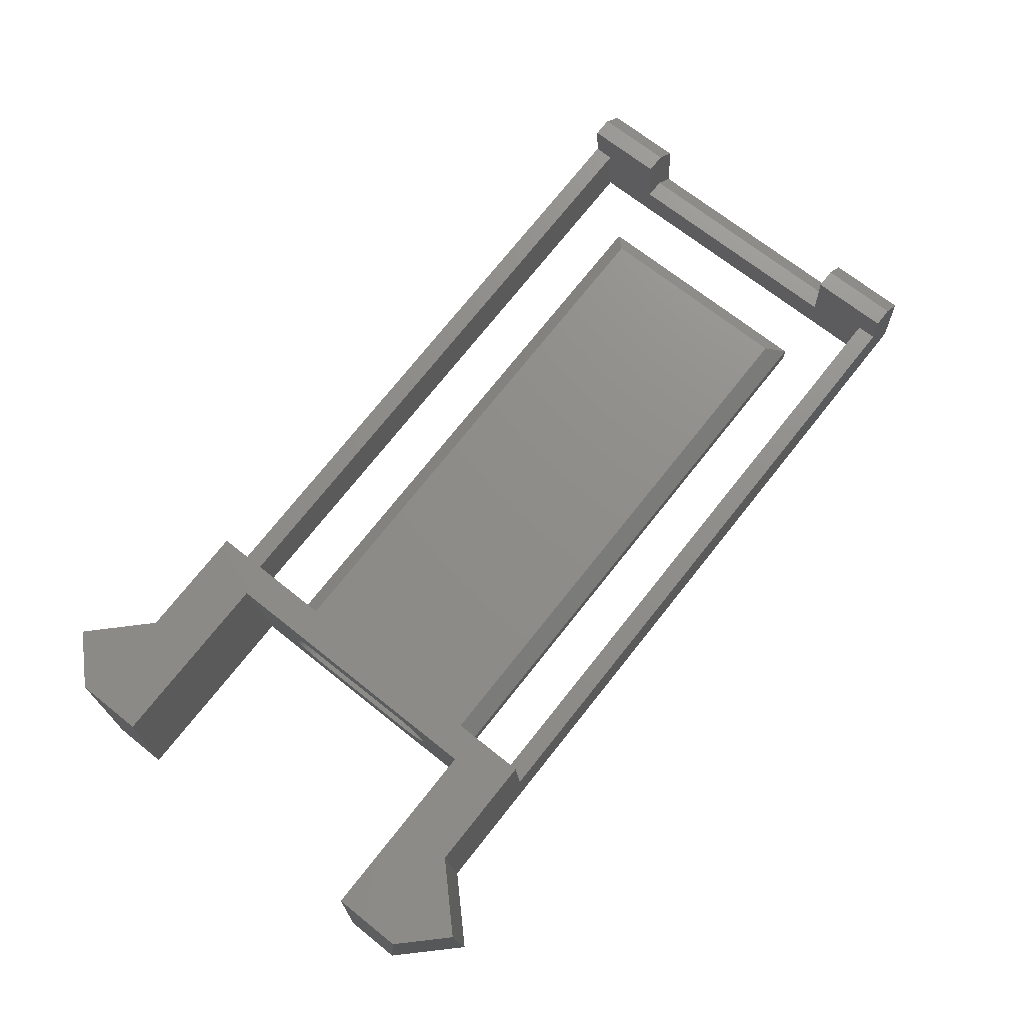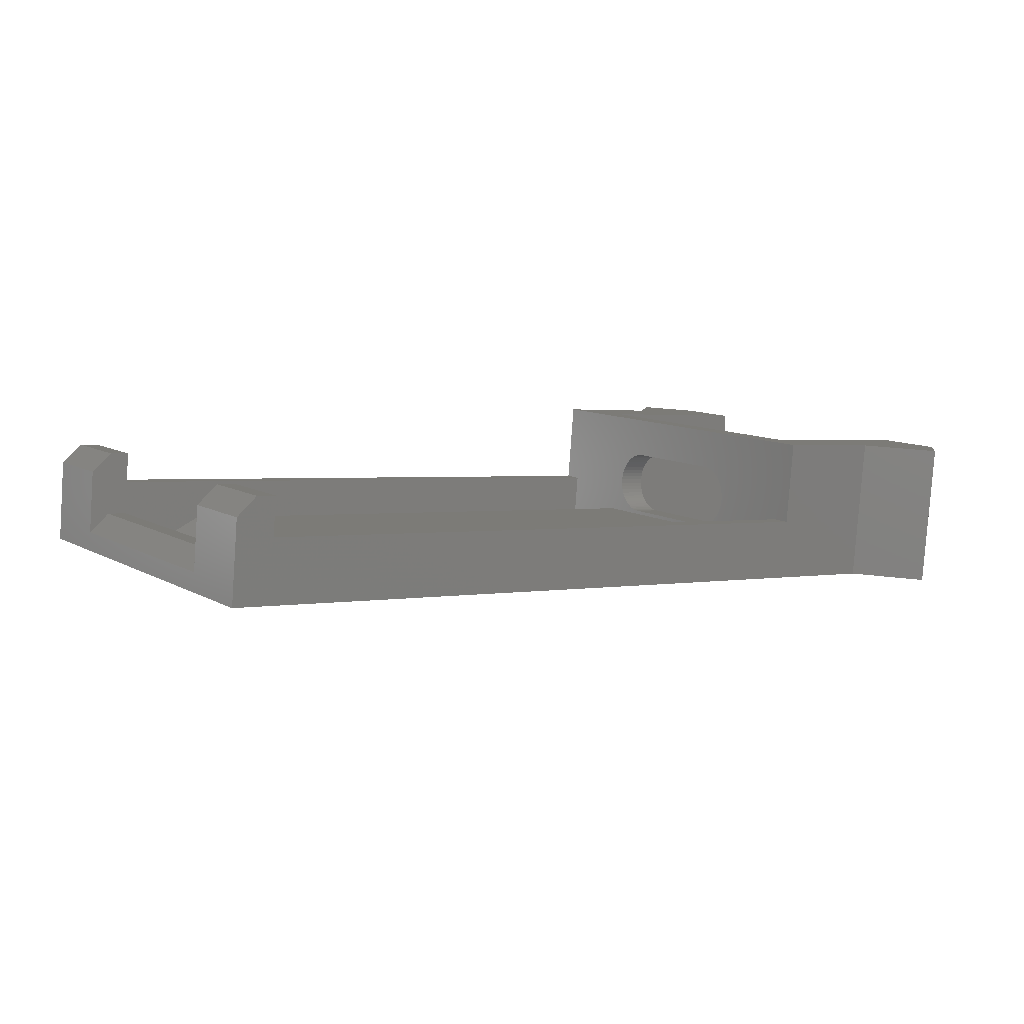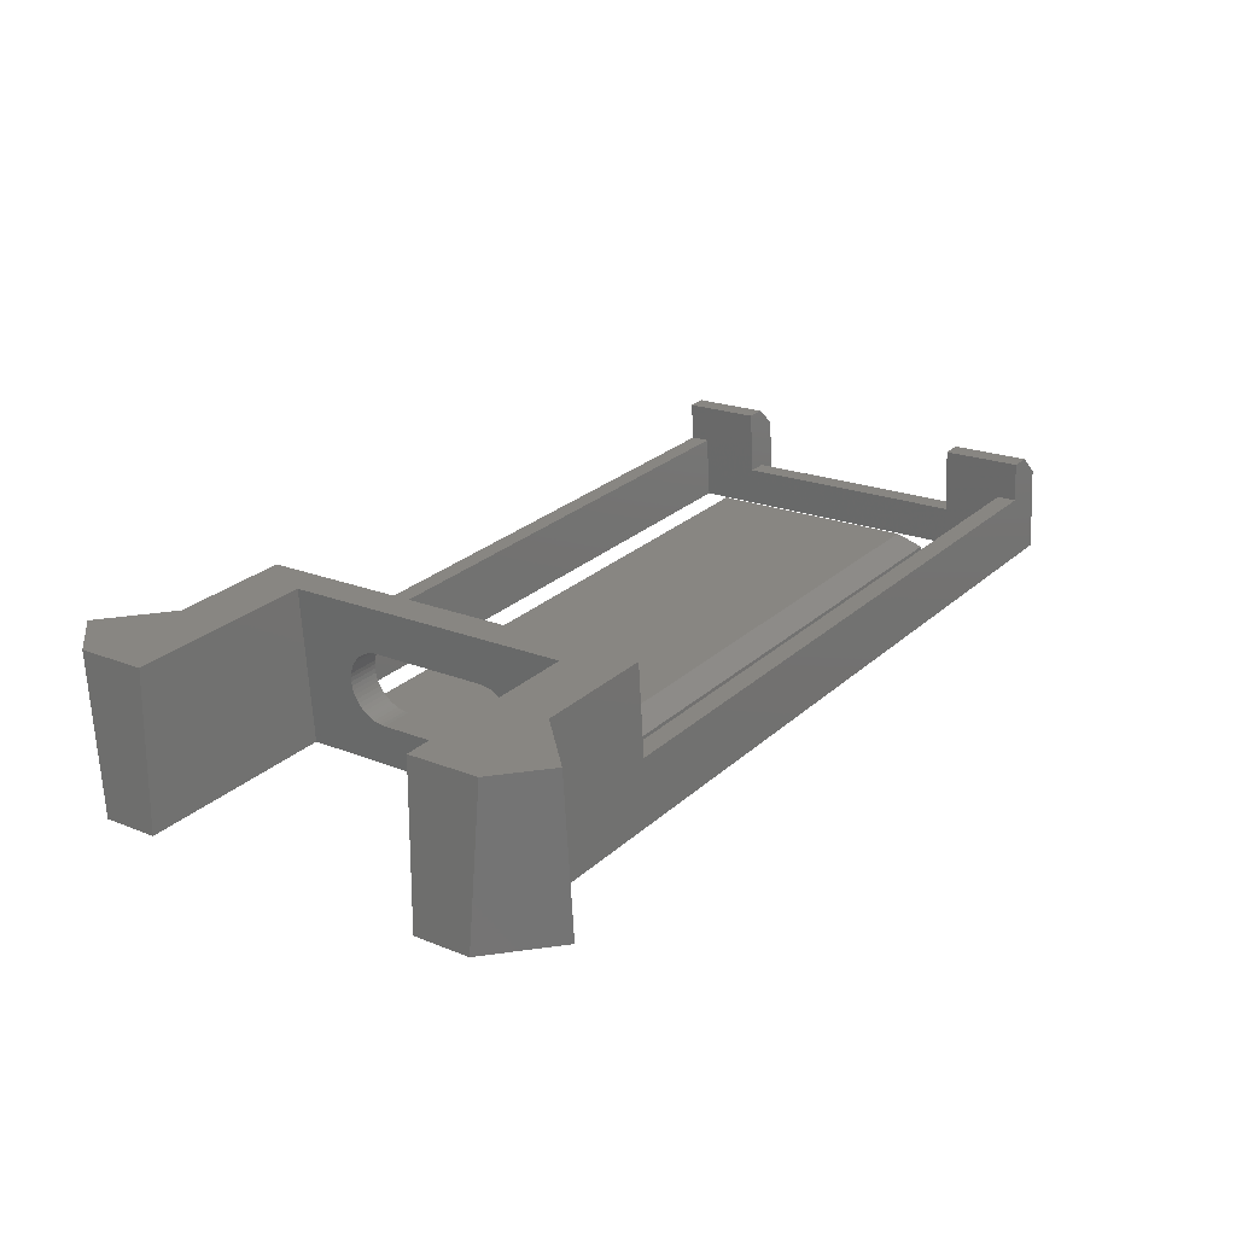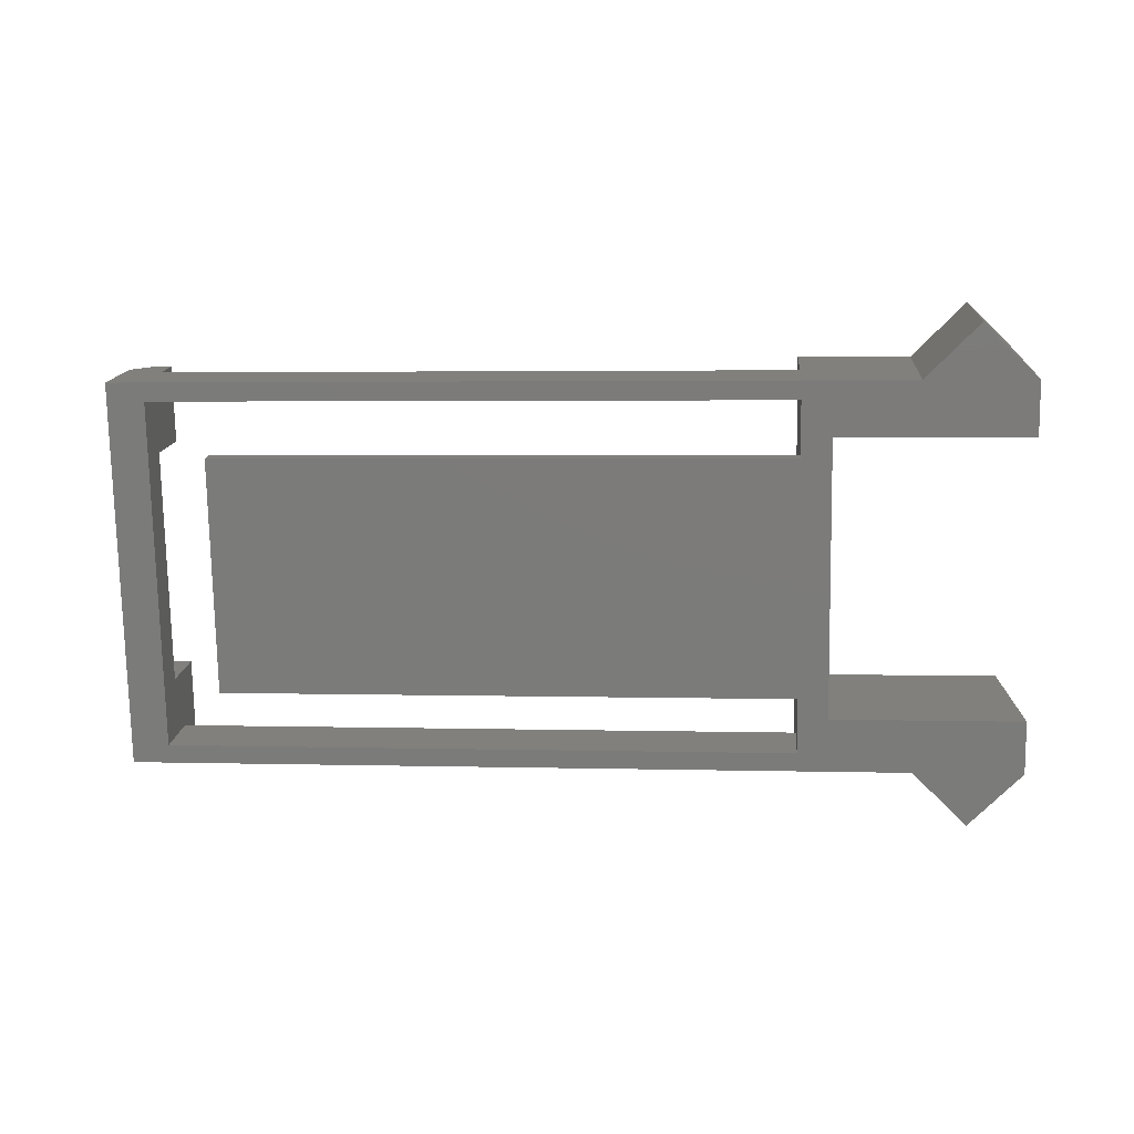
<metadata>
{"format":"stl","ext":"stl","renderer":"f3d","projection":"perspective","resolution":1024,"background":"white","views":[{"elev":68.9,"azim":128.8,"up":"+Z"},{"elev":10.3,"azim":-35.9,"up":"+Z"},{"elev":20.3,"azim":126.5,"up":"+Z"},{"elev":-75.5,"azim":1.0,"up":"+Z"}]}
</metadata>
<code>
# stl→obj: 276 verts, 556 faces
v -9.696 -16.83 6.457
v -9.503 -17.5 8.661
v -9.695 -17.05 6.47
v -9.503 -22.5 8.661
v -9.695 -22.95 6.47
v -9.696 -23.17 6.457
v -9.7 -23.38 6.418
v -9.705 -23.59 6.353
v -9.713 -23.79 6.264
v -9.503 -27.5 8.661
v -9.723 -23.97 6.152
v -9.735 -24.14 6.019
v -9.748 -24.3 5.866
v -9.763 -24.43 5.695
v -9.779 -24.54 5.51
v -9.843 -27.5 4.776
v -9.796 -24.63 5.312
v -9.815 -24.7 5.106
v -9.833 -24.74 4.893
v -9.852 -24.75 4.676
v -9.871 -24.74 4.46
v -9.89 -24.7 4.247
v -9.908 -24.63 4.041
v -9.925 -24.54 3.843
v -10.18 -27.5 0.8909
v -9.941 -24.43 3.658
v -9.956 -24.3 3.487
v -9.969 -24.14 3.334
v -9.981 -23.97 3.201
v -9.991 -23.79 3.089
v -10.18 -22.5 0.8909
v -9.999 -23.59 3
v -10 -23.38 2.935
v -10.01 -23.17 2.896
v -10.01 -22.95 2.883
v -10.18 -17.5 0.8909
v -10.01 -17.05 2.883
v -10.01 -16.83 2.896
v -10 -16.62 2.935
v -9.999 -16.41 3
v -9.991 -16.21 3.089
v -10.18 -12.5 0.8909
v -9.981 -16.03 3.201
v -9.969 -15.86 3.334
v -9.956 -15.7 3.487
v -9.941 -15.57 3.658
v -9.925 -15.46 3.843
v -9.843 -12.5 4.776
v -9.908 -15.37 4.041
v -9.89 -15.3 4.247
v -9.871 -15.26 4.46
v -9.852 -15.25 4.676
v -9.833 -15.26 4.893
v -9.815 -15.3 5.106
v -9.796 -15.37 5.312
v -9.779 -15.46 5.51
v -9.503 -12.5 8.661
v -9.763 -15.57 5.695
v -9.748 -15.7 5.866
v -9.735 -15.86 6.019
v -9.723 -16.03 6.152
v -9.713 -16.21 6.264
v -9.705 -16.41 6.353
v -9.7 -16.62 6.418
v -11.49 -29.4 4.318
v -18.22 -29.4 4.907
v -11.49 -30.4 4.318
v -18.22 -30.4 4.907
v -24.96 -29.4 5.496
v -24.96 -30.4 5.496
v -31.69 -29.4 6.085
v -31.69 -30.4 6.085
v -38.43 -29.4 6.675
v -38.43 -30.4 6.675
v -45.16 -29.4 7.264
v -45.16 -30.4 7.264
v -11.78 -26.4 1.03
v -11.78 -29.4 1.03
v -5.8 -30.4 0.5074
v -12.74 -30.4 1.115
v -17.91 -26.4 1.567
v -13.55 -20 1.186
v -10.26 -26.66 0.8979
v -20.33 -20 1.779
v -24.05 -26.4 2.104
v -27.11 -20 2.372
v -30.19 -26.4 2.641
v -33.89 -20 2.965
v -36.32 -26.4 3.178
v -40.66 -20 3.558
v -42.46 -26.4 3.715
v -42.46 -20 3.715
v -42.46 -13.6 3.715
v -36.32 -13.6 3.178
v -30.19 -13.6 2.641
v -24.05 -13.6 2.104
v -17.91 -13.6 1.567
v -11.78 -13.6 1.03
v -11.52 -13.34 1.008
v -11.78 -10.6 1.03
v -5.8 -9.6 0.5074
v -12.74 -9.6 1.115
v -18.51 -10.6 1.62
v -19.68 -9.6 1.722
v -25.25 -10.6 2.209
v -26.62 -9.6 2.329
v -31.98 -10.6 2.798
v -33.56 -9.6 2.936
v -38.71 -10.6 3.387
v -40.5 -9.6 3.543
v -45.45 -10.6 3.976
v -47.44 -9.6 4.151
v -47.44 -16.53 4.151
v -45.45 -16.87 3.976
v -45.45 -23.13 3.976
v -47.44 -23.47 4.151
v -45.45 -29.4 3.976
v -47.44 -30.4 4.151
v -40.5 -30.4 3.543
v -38.71 -29.4 3.387
v -33.56 -30.4 2.936
v -31.98 -29.4 2.798
v -26.62 -30.4 2.329
v -25.25 -29.4 2.209
v -19.68 -30.4 1.722
v -18.51 -29.4 1.62
v -5.092 -27.5 0.4455
v -1.633e-16 -30.4 4.502e-15
v -2.9 -33.31 0.2537
v 3.901e-16 -27.5 4.459e-15
v -2.9 -6.689 0.2537
v 9.931e-17 -9.6 4.455e-15
v -5.092 -12.5 0.4455
v 3.901e-16 -12.5 4.459e-15
v -10.89 -20 0.9528
v -11.78 -20 1.03
v -47.07 -30.4 8.434
v -45.98 -30.4 9.343
v -47.07 -26.3 8.434
v -45.98 -26.3 9.343
v -47.35 -26.3 5.147
v -46.27 -26.3 6.056
v -45.27 -26.3 5.969
v -44.99 -26.3 9.256
v -44.99 -30.4 9.256
v -46.27 -13.7 6.056
v -47.35 -13.7 5.147
v -46.27 -20 6.056
v -47.35 -20 5.147
v -47.07 -9.6 8.434
v -47.07 -13.7 8.434
v -45.98 -9.6 9.343
v -45.98 -13.7 9.343
v -45.16 -9.6 7.264
v -44.99 -9.6 9.256
v -38.43 -9.6 6.675
v -31.69 -9.6 6.085
v -24.96 -9.6 5.496
v -18.22 -9.6 4.907
v -11.49 -9.6 4.318
v -5.46 -9.6 4.393
v -11.1 -9.6 8.801
v -5.12 -9.6 8.278
v -44.99 -13.7 9.256
v -11.49 -10.6 4.318
v -18.22 -10.6 4.907
v -24.96 -10.6 5.496
v -31.69 -10.6 6.085
v -38.43 -10.6 6.675
v -45.16 -10.6 7.264
v -5.46 -30.4 4.393
v -5.12 -30.4 8.278
v -11.1 -30.4 8.801
v -42.38 -26.4 4.611
v -36.24 -26.4 4.074
v -30.11 -26.4 3.538
v -23.97 -26.4 3.001
v -17.84 -26.4 2.464
v -11.7 -26.4 1.927
v -42.38 -13.6 4.611
v -42.38 -20 4.611
v -11.7 -13.6 1.927
v -17.84 -13.6 2.464
v -23.97 -13.6 3.001
v -30.11 -13.6 3.538
v -36.24 -13.6 4.074
v -41.41 -25.5 5.429
v -35.45 -25.5 4.908
v -29.49 -25.5 4.387
v -23.53 -25.5 3.866
v -17.58 -25.5 3.345
v -11.62 -25.5 2.824
v -41.41 -14.5 5.429
v -41.41 -20 5.429
v -35.45 -14.5 4.908
v -29.49 -14.5 4.387
v -23.53 -14.5 3.866
v -17.58 -14.5 3.345
v -11.62 -14.5 2.824
v -45.27 -13.7 5.969
v -45.27 -20 5.969
v -11.29 -22.95 6.609
v -11.29 -23.17 6.596
v -11.29 -23.38 6.557
v -11.3 -23.59 6.493
v -11.31 -23.79 6.404
v -11.32 -23.97 6.292
v -11.33 -24.14 6.158
v -11.34 -24.3 6.005
v -11.36 -24.43 5.835
v -11.37 -24.54 5.649
v -11.39 -24.63 5.452
v -11.41 -24.7 5.245
v -11.43 -24.74 5.032
v -11.45 -24.75 4.816
v -11.46 -24.74 4.6
v -11.48 -24.7 4.387
v -11.5 -24.63 4.18
v -11.52 -24.54 3.983
v -11.54 -24.43 3.797
v -11.55 -24.3 3.627
v -11.56 -24.14 3.474
v -11.58 -23.97 3.34
v -11.58 -23.79 3.228
v -11.59 -23.59 3.139
v -11.6 -23.38 3.075
v -11.6 -23.17 3.036
v -11.6 -22.95 3.023
v -11.29 -17.05 6.609
v -11.6 -17.05 3.023
v -11.6 -16.83 3.036
v -11.6 -16.62 3.075
v -11.59 -16.41 3.139
v -11.58 -16.21 3.228
v -11.58 -16.03 3.34
v -11.56 -15.86 3.474
v -11.55 -15.7 3.627
v -11.54 -15.57 3.797
v -11.52 -15.46 3.983
v -11.5 -15.37 4.18
v -11.48 -15.3 4.387
v -11.46 -15.26 4.6
v -11.45 -15.25 4.816
v -11.43 -15.26 5.032
v -11.41 -15.3 5.245
v -11.39 -15.37 5.452
v -11.37 -15.46 5.649
v -11.36 -15.57 5.835
v -11.34 -15.7 6.005
v -11.33 -15.86 6.158
v -11.32 -16.03 6.292
v -11.31 -16.21 6.404
v -11.3 -16.41 6.493
v -11.29 -16.62 6.557
v -11.29 -16.83 6.596
v -33.96 -20 4.778
v -26.51 -20 4.126
v -19.07 -20 3.475
v -11.62 -20 2.824
v -11.1 -23.47 8.801
v -11.1 -16.53 8.801
v -11.62 -23.47 2.871
v 0 -12.5 3.915
v 0 -9.259 3.915
v 0 -12.5 7.83
v 0 -8.918 7.83
v -4.752 -12.5 8.246
v -2.56 -6.689 4.139
v -2.22 -6.689 8.024
v 0 -27.5 3.915
v 0 -30.74 3.915
v 0 -27.5 7.83
v 0 -31.08 7.83
v -2.56 -33.31 4.139
v -2.22 -33.31 8.024
v -4.752 -27.5 8.246
f 1 2 3
f 3 2 4
f 3 4 5
f 5 4 6
f 6 4 7
f 7 4 8
f 8 4 9
f 9 4 10
f 9 10 11
f 11 10 12
f 12 10 13
f 13 10 14
f 14 10 15
f 15 10 16
f 15 16 17
f 17 16 18
f 18 16 19
f 19 16 20
f 20 16 21
f 21 16 22
f 22 16 23
f 23 16 24
f 24 16 25
f 24 25 26
f 26 25 27
f 27 25 28
f 28 25 29
f 29 25 30
f 30 25 31
f 30 31 32
f 32 31 33
f 33 31 34
f 34 31 35
f 35 31 36
f 35 36 37
f 37 36 38
f 38 36 39
f 39 36 40
f 40 36 41
f 41 36 42
f 41 42 43
f 43 42 44
f 44 42 45
f 45 42 46
f 46 42 47
f 47 42 48
f 47 48 49
f 49 48 50
f 50 48 51
f 51 48 52
f 52 48 53
f 53 48 54
f 54 48 55
f 55 48 56
f 56 48 57
f 56 57 58
f 58 57 59
f 59 57 60
f 60 57 61
f 61 57 62
f 62 57 2
f 62 2 63
f 63 2 64
f 64 2 1
f 65 66 67
f 67 66 68
f 68 66 69
f 68 69 70
f 70 69 71
f 70 71 72
f 72 71 73
f 72 73 74
f 74 73 75
f 74 75 76
f 77 25 78
f 78 25 79
f 78 79 80
f 81 82 77
f 77 82 31
f 77 31 83
f 83 31 25
f 83 25 77
f 82 81 84
f 84 81 85
f 84 85 86
f 86 85 87
f 86 87 88
f 88 87 89
f 88 89 90
f 90 89 91
f 90 91 92
f 92 93 90
f 90 93 94
f 90 94 88
f 88 94 95
f 88 95 86
f 86 95 96
f 86 96 84
f 84 96 97
f 84 97 82
f 82 97 98
f 82 98 36
f 36 98 99
f 36 99 42
f 42 99 100
f 42 100 101
f 101 100 102
f 102 100 103
f 102 103 104
f 104 103 105
f 104 105 106
f 106 105 107
f 106 107 108
f 108 107 109
f 108 109 110
f 110 109 111
f 110 111 112
f 112 111 113
f 113 111 114
f 113 114 115
f 98 100 99
f 113 115 116
f 116 115 117
f 116 117 118
f 118 117 119
f 119 117 120
f 119 120 121
f 121 120 122
f 121 122 123
f 123 122 124
f 123 124 125
f 125 124 126
f 125 126 80
f 80 126 78
f 25 127 79
f 79 127 128
f 79 128 129
f 127 130 128
f 131 132 101
f 101 132 133
f 101 133 42
f 132 134 133
f 31 135 36
f 36 135 136
f 36 136 82
f 82 136 31
f 135 31 136
f 137 138 139
f 139 138 140
f 141 139 142
f 142 139 140
f 142 140 143
f 143 140 144
f 138 145 140
f 140 145 144
f 146 147 148
f 148 147 149
f 148 149 142
f 142 149 141
f 139 141 137
f 137 141 118
f 118 141 116
f 116 141 149
f 116 149 113
f 113 149 147
f 113 147 112
f 112 147 150
f 150 147 151
f 152 150 153
f 153 150 151
f 112 150 154
f 154 150 152
f 154 152 155
f 112 154 110
f 110 154 156
f 110 156 108
f 108 156 157
f 108 157 106
f 106 157 158
f 106 158 104
f 104 158 159
f 104 159 102
f 102 159 160
f 102 160 101
f 101 160 161
f 161 160 162
f 161 162 163
f 153 164 152
f 152 164 155
f 160 159 165
f 165 159 166
f 166 159 158
f 166 158 167
f 167 158 157
f 167 157 168
f 168 157 156
f 168 156 169
f 169 156 154
f 169 154 170
f 145 138 76
f 76 138 137
f 76 137 118
f 118 119 76
f 76 119 74
f 74 119 121
f 74 121 72
f 72 121 123
f 72 123 70
f 70 123 125
f 70 125 68
f 68 125 80
f 68 80 67
f 67 80 79
f 67 79 171
f 172 173 171
f 171 173 67
f 91 89 174
f 174 89 175
f 175 89 87
f 175 87 176
f 176 87 85
f 176 85 177
f 177 85 81
f 177 81 178
f 178 81 77
f 178 77 179
f 93 92 180
f 180 92 181
f 181 92 91
f 181 91 174
f 98 97 182
f 182 97 183
f 183 97 96
f 183 96 184
f 184 96 95
f 184 95 185
f 185 95 94
f 185 94 186
f 186 94 93
f 186 93 180
f 174 175 187
f 187 175 188
f 188 175 176
f 188 176 189
f 189 176 177
f 189 177 190
f 190 177 178
f 190 178 191
f 191 178 179
f 191 179 192
f 180 181 193
f 193 181 194
f 194 181 187
f 187 181 174
f 180 193 186
f 186 193 195
f 186 195 185
f 185 195 196
f 185 196 184
f 184 196 197
f 184 197 183
f 183 197 198
f 183 198 182
f 182 198 199
f 200 146 201
f 201 146 148
f 201 148 143
f 143 148 142
f 151 146 153
f 153 146 200
f 153 200 164
f 151 147 146
f 202 5 203
f 203 5 6
f 203 6 204
f 204 6 7
f 204 7 205
f 205 7 8
f 205 8 206
f 206 8 9
f 206 9 207
f 207 9 11
f 207 11 208
f 208 11 12
f 208 12 209
f 209 12 13
f 209 13 210
f 210 13 14
f 210 14 211
f 211 14 15
f 211 15 212
f 212 15 17
f 212 17 213
f 213 17 18
f 213 18 214
f 214 18 19
f 214 19 215
f 215 19 20
f 215 20 216
f 216 20 21
f 216 21 217
f 217 21 22
f 217 22 218
f 218 22 23
f 218 23 219
f 219 23 24
f 219 24 220
f 220 24 26
f 220 26 221
f 221 26 27
f 221 27 222
f 222 27 28
f 222 28 223
f 223 28 29
f 223 29 224
f 224 29 30
f 224 30 225
f 225 30 32
f 225 32 226
f 226 32 33
f 226 33 227
f 227 33 34
f 227 34 228
f 228 34 35
f 3 5 229
f 229 5 202
f 230 37 231
f 231 37 38
f 231 38 232
f 232 38 39
f 232 39 233
f 233 39 40
f 233 40 234
f 234 40 41
f 234 41 235
f 235 41 43
f 235 43 236
f 236 43 44
f 236 44 237
f 237 44 45
f 237 45 238
f 238 45 46
f 238 46 239
f 239 46 47
f 239 47 240
f 240 47 49
f 240 49 241
f 241 49 50
f 241 50 242
f 242 50 51
f 242 51 243
f 243 51 52
f 243 52 244
f 244 52 53
f 244 53 245
f 245 53 54
f 245 54 246
f 246 54 55
f 246 55 247
f 247 55 56
f 247 56 248
f 248 56 58
f 248 58 249
f 249 58 59
f 249 59 250
f 250 59 60
f 250 60 251
f 251 60 61
f 251 61 252
f 252 61 62
f 252 62 253
f 253 62 63
f 253 63 254
f 254 63 64
f 254 64 255
f 255 64 1
f 255 1 229
f 229 1 3
f 35 37 228
f 228 37 230
f 187 188 194
f 194 188 256
f 194 256 195
f 195 256 196
f 196 256 257
f 196 257 197
f 197 257 258
f 197 258 198
f 198 258 259
f 198 259 199
f 188 189 256
f 256 189 257
f 189 190 257
f 257 190 258
f 190 191 258
f 258 191 259
f 191 192 259
f 195 193 194
f 260 209 173
f 173 209 210
f 173 210 211
f 261 202 260
f 260 202 203
f 260 203 204
f 162 249 261
f 261 249 250
f 261 250 251
f 160 165 162
f 162 165 247
f 162 247 248
f 100 182 165
f 165 182 199
f 165 199 243
f 243 199 242
f 242 199 241
f 241 199 240
f 240 199 239
f 239 199 238
f 238 199 237
f 237 199 236
f 236 199 235
f 235 199 234
f 234 199 233
f 233 199 232
f 232 199 231
f 231 199 230
f 230 199 259
f 230 259 228
f 228 259 262
f 228 262 227
f 227 262 226
f 226 262 225
f 225 262 224
f 224 262 192
f 224 192 223
f 223 192 222
f 222 192 221
f 221 192 220
f 220 192 219
f 219 192 218
f 218 192 217
f 217 192 216
f 216 192 215
f 215 192 65
f 215 65 214
f 214 65 213
f 213 65 212
f 212 65 211
f 211 65 173
f 100 98 182
f 259 192 262
f 192 179 65
f 65 179 78
f 78 179 77
f 65 67 173
f 243 244 165
f 165 244 245
f 165 245 246
f 246 247 165
f 248 249 162
f 251 252 261
f 261 252 253
f 261 253 254
f 254 255 261
f 261 255 229
f 261 229 202
f 204 205 260
f 260 205 206
f 260 206 207
f 207 208 260
f 260 208 209
f 75 73 117
f 117 73 120
f 120 73 71
f 120 71 122
f 122 71 69
f 122 69 124
f 124 69 66
f 124 66 126
f 126 66 65
f 126 65 78
f 114 111 200
f 200 111 170
f 200 170 164
f 164 170 155
f 155 170 154
f 200 201 114
f 114 201 115
f 115 201 143
f 115 143 117
f 117 143 75
f 75 143 144
f 75 144 145
f 145 76 75
f 165 166 100
f 100 166 103
f 103 166 167
f 103 167 105
f 105 167 168
f 105 168 107
f 107 168 169
f 107 169 109
f 109 169 170
f 109 170 111
f 134 132 263
f 263 132 264
f 263 264 265
f 265 264 266
f 134 263 133
f 133 263 267
f 133 267 48
f 48 267 57
f 263 265 267
f 48 42 133
f 131 101 268
f 268 101 161
f 268 161 269
f 269 161 163
f 269 266 268
f 268 266 264
f 268 264 131
f 131 264 132
f 130 270 128
f 128 270 271
f 271 270 272
f 271 272 273
f 128 271 129
f 129 271 274
f 274 271 273
f 274 273 275
f 272 276 273
f 273 276 172
f 273 172 275
f 276 10 172
f 172 10 173
f 173 10 260
f 260 10 4
f 260 4 2
f 260 2 261
f 261 2 57
f 261 57 162
f 162 57 163
f 163 57 267
f 163 267 266
f 266 267 265
f 266 269 163
f 272 270 276
f 276 270 127
f 276 127 16
f 16 127 25
f 270 130 127
f 16 10 276
f 79 129 171
f 171 129 274
f 171 274 172
f 172 274 275

</code>
